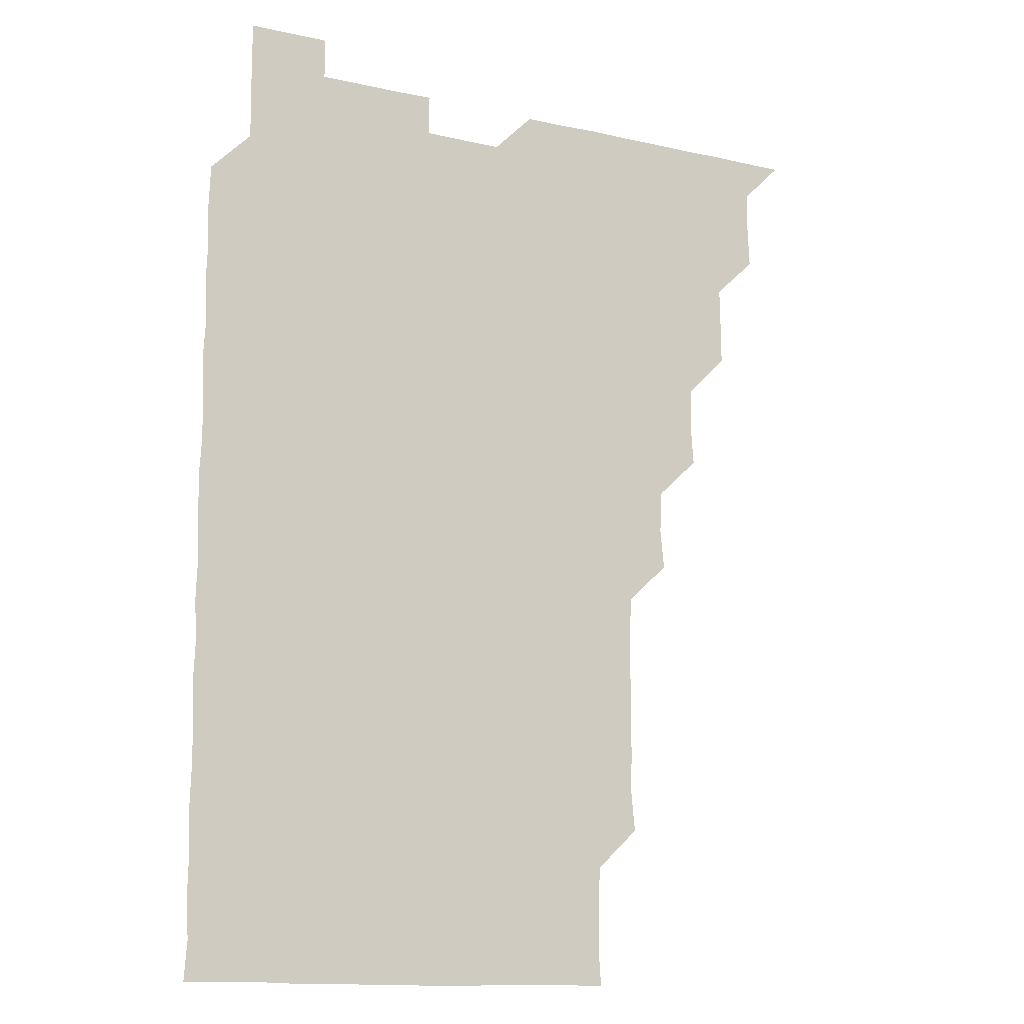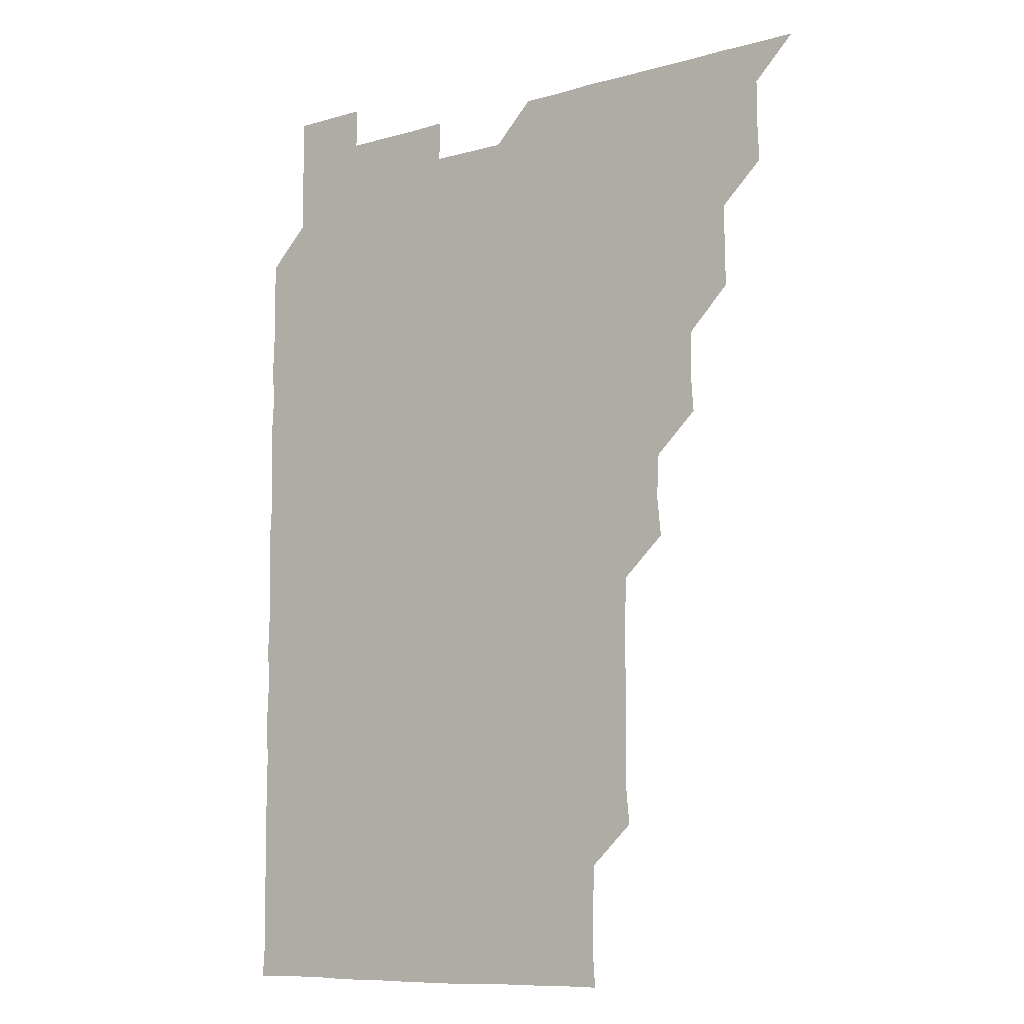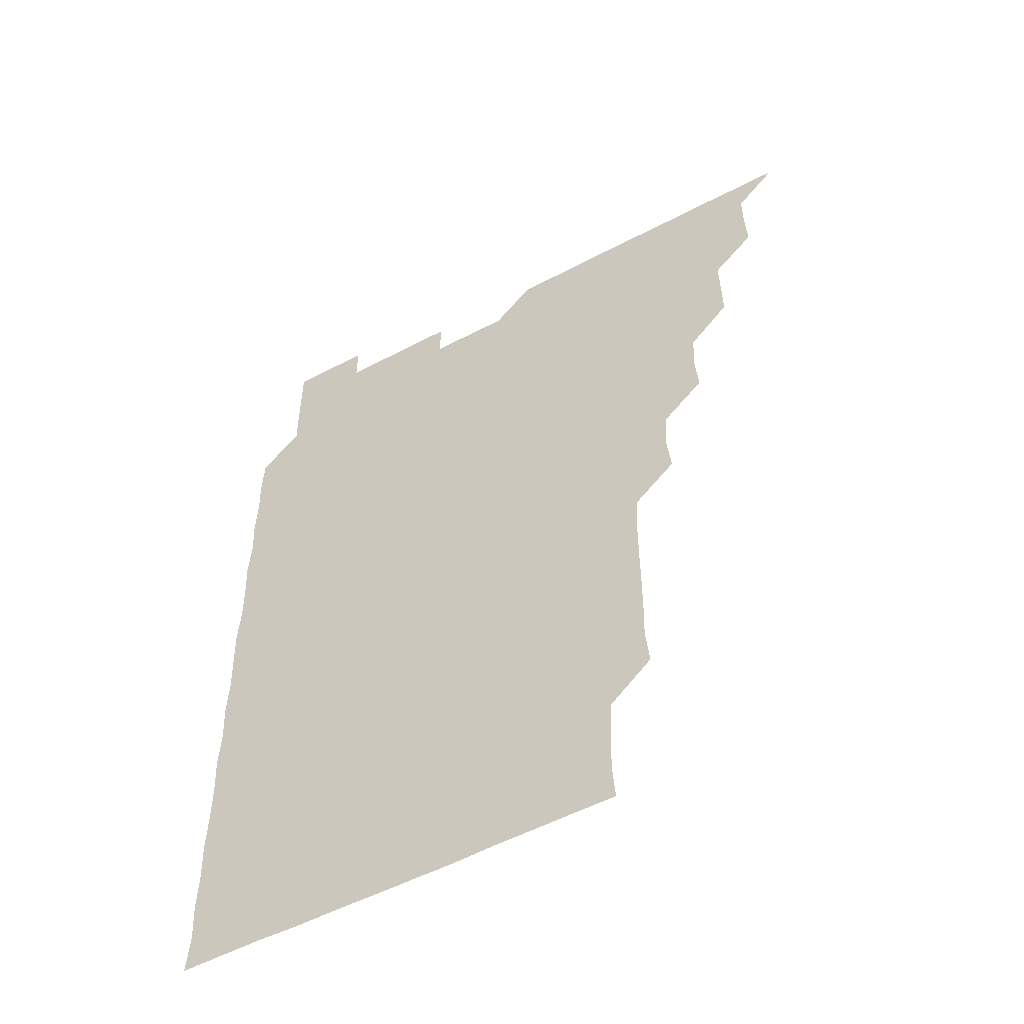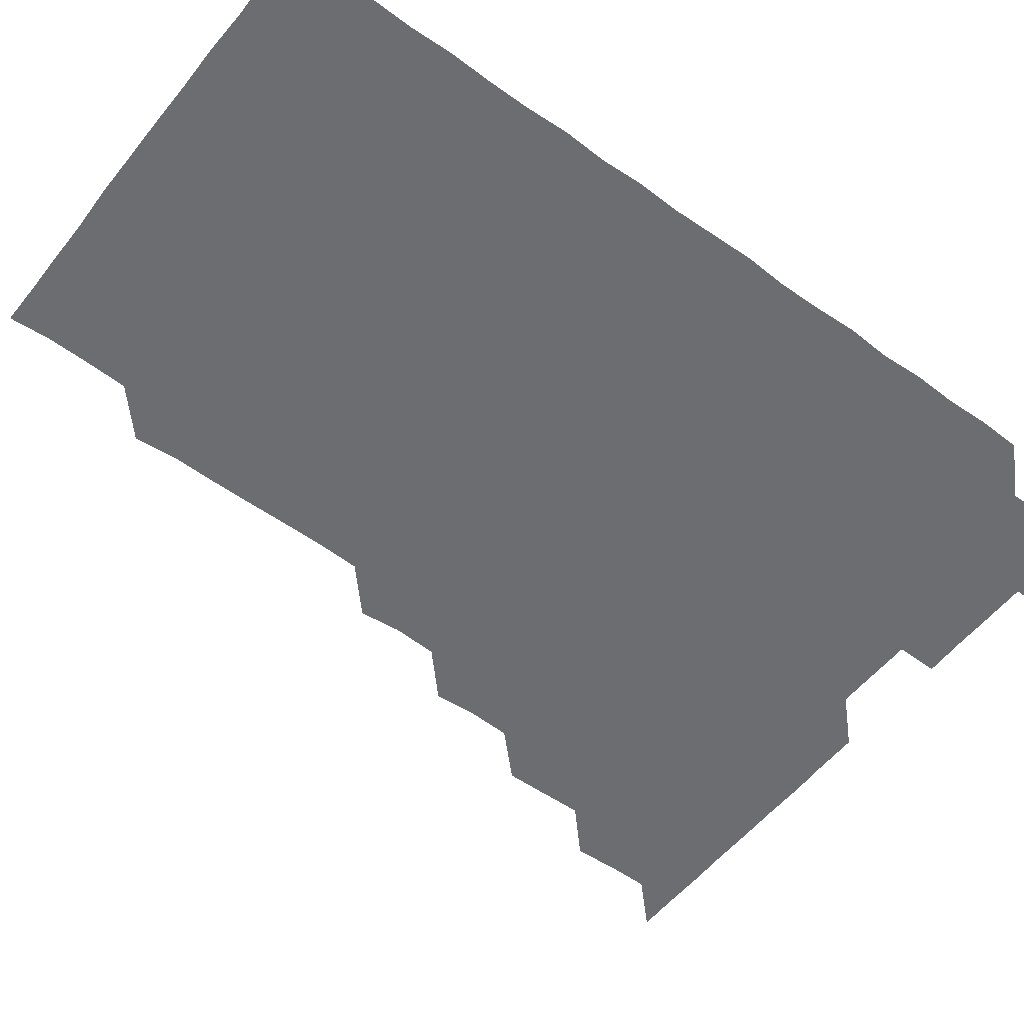
<metadata>
{"format":"obj","ext":"obj","renderer":"f3d","projection":"perspective","resolution":1024,"background":"white","views":[{"elev":-13.1,"azim":152.8,"up":"+Y"},{"elev":-9.4,"azim":-143.3,"up":"+Y"},{"elev":-54.2,"azim":-150.8,"up":"+Y"},{"elev":-54.0,"azim":52.6,"up":"+Z"}]}
</metadata>
<code>
v 466 526 0
v 480.5 480.6 0
v 481.2 495.7 0
v 481.1 510.9 0
v 481 526 0
v 495.7 435.7 0
v 495.9 450.4 0
v 496.1 465.9 0
v 496.3 481.2 0
v 496.2 496 0
v 496.1 510.8 0
v 495.9 526.2 0
v 510.4 390.2 0
v 511.5 405.2 0
v 510.8 420.5 0
v 511.5 436.3 0
v 510.9 451.1 0
v 510.5 465.6 0
v 511.4 481.2 0
v 511.2 496 0
v 511.1 510.9 0
v 511 526 0
v 525.3 345.1 0
v 526.8 359.9 0
v 525.9 375.6 0
v 526 391.3 0
v 526.4 406.4 0
v 525.9 420.9 0
v 526.1 436.1 0
v 526.2 451.1 0
v 526.1 466.2 0
v 526 481 0
v 526.1 496 0
v 526 510.9 0
v 526 526.2 0
v 540.4 239.5 0
v 541.8 254.3 0
v 541.5 269.7 0
v 541.4 284.7 0
v 541.5 299.7 0
v 541.5 315.1 0
v 540.9 330.7 0
v 541 346.3 0
v 541 361 0
v 541.3 376.3 0
v 540.9 390.9 0
v 541 406 0
v 541 421 0
v 541.2 436.1 0
v 541 451 0
v 541.3 466.1 0
v 541.1 481 0
v 541 496 0
v 541.1 510.8 0
v 541 526.1 0
v 556.1 180.7 0
v 557 194.8 0
v 556.8 209.2 0
v 556.1 224.8 0
v 556.7 241.5 0
v 555.9 255.9 0
v 556.4 271.3 0
v 555.8 285.8 0
v 556.5 301.5 0
v 555.9 315.9 0
v 556.1 331.1 0
v 555.8 345.8 0
v 556.2 361.2 0
v 556.1 376.1 0
v 556.2 391.2 0
v 555.9 405.9 0
v 556.3 421.3 0
v 555.9 436 0
v 556.3 451.3 0
v 556.1 466 0
v 556 481 0
v 556.1 495.8 0
v 556 511 0
v 555.8 526.4 0
v 569.9 180.8 0
v 571.6 195.8 0
v 571.2 211.1 0
v 571.4 226.7 0
v 571.3 241.5 0
v 571.3 256.6 0
v 571 271.2 0
v 571.2 286.4 0
v 571.3 301.5 0
v 571.1 316 0
v 571.3 331.5 0
v 571.3 346.5 0
v 570.9 360.7 0
v 571 376 0
v 571.1 391.2 0
v 571.3 406.5 0
v 571.1 421.1 0
v 571 436 0
v 571.1 451.1 0
v 571 466 0
v 571.1 481 0
v 571.1 495.8 0
v 570.9 511.1 0
v 570.9 526 0
v 584.3 180.6 0
v 586.4 197 0
v 586.5 211.9 0
v 586.1 226.1 0
v 586.1 241.2 0
v 586 256.4 0
v 586.2 271.2 0
v 586.1 286 0
v 585.9 301.2 0
v 586.4 316.6 0
v 586.1 331.1 0
v 585.9 345.9 0
v 586.2 361.4 0
v 586 376.4 0
v 586.2 390.9 0
v 586.1 406.1 0
v 585.9 420.9 0
v 586 435.9 0
v 586.1 451.1 0
v 586.1 466 0
v 586 481 0
v 586 496 0
v 585.9 511.1 0
v 585.8 526 0
v 599.5 180.7 0
v 601.3 197 0
v 601.2 211.6 0
v 601.2 226.5 0
v 601.2 241.1 0
v 600.9 255.8 0
v 601 271 0
v 601 286.4 0
v 601.1 300.9 0
v 601.1 316.5 0
v 601 331.1 0
v 601.1 346.3 0
v 601 361.1 0
v 600.8 375.2 0
v 600.9 390.9 0
v 601.1 406.3 0
v 601 421 0
v 601.2 436.3 0
v 601 451 0
v 601 466 0
v 601 481 0
v 601.1 495.8 0
v 600.8 510.9 0
v 615.3 180.1 0
v 615.8 196.7 0
v 616 211.7 0
v 616.1 226.1 0
v 616.1 241.4 0
v 616 256.1 0
v 616.1 271.5 0
v 615.9 285.7 0
v 615.9 301.5 0
v 616.2 316.1 0
v 616 331.2 0
v 616 346.1 0
v 616.1 361.5 0
v 616.1 376.2 0
v 616 391.1 0
v 616 406.3 0
v 616 420.9 0
v 616 436.1 0
v 616.1 451.1 0
v 616.1 466 0
v 616.1 480.9 0
v 616 496 0
v 616 511 0
v 630.7 180.2 0
v 631 196.2 0
v 630.9 210.9 0
v 630.9 226.4 0
v 631 241.3 0
v 631.1 256.2 0
v 631 271.2 0
v 631.2 286.1 0
v 631 300.5 0
v 630.9 316.5 0
v 631 330.5 0
v 630.9 346.3 0
v 631 361 0
v 631 376.3 0
v 631 391 0
v 631 406.2 0
v 631 421.2 0
v 631 436.1 0
v 631 451.1 0
v 631 466.1 0
v 631 481 0
v 631.1 495.9 0
v 631.1 511.1 0
v 630.9 526.2 0
v 645.8 180.3 0
v 645.9 196.7 0
v 646 211.7 0
v 646.1 226 0
v 645.8 241.1 0
v 646.1 256.2 0
v 645.8 271.3 0
v 646.1 286.9 0
v 646.1 300.9 0
v 645.8 316.4 0
v 646.1 331.2 0
v 646 346 0
v 645.9 361.2 0
v 645.9 376.2 0
v 646 391.2 0
v 645.9 406.1 0
v 646 421.1 0
v 646 436.1 0
v 646 451 0
v 646 466 0
v 646 481 0
v 646 496 0
v 646.1 510.9 0
v 645.8 525.9 0
v 661.4 180.5 0
v 661 196.5 0
v 660.8 211.3 0
v 660.7 226.7 0
v 661.2 240.6 0
v 660.7 256.7 0
v 661.2 270.6 0
v 660.8 286.2 0
v 660.9 301.4 0
v 660.8 316.2 0
v 660.8 331.5 0
v 660.7 346.4 0
v 661.1 360.9 0
v 661 375.9 0
v 661 391 0
v 661.1 405.7 0
v 660.8 421.4 0
v 660.8 436.3 0
v 660.9 451.1 0
v 660.9 466.1 0
v 661 481 0
v 661 496 0
v 661 510.9 0
v 660.9 526 0
v 676.6 180.4 0
v 675.8 196.5 0
v 675.9 211.2 0
v 676.1 225.8 0
v 675.9 241.3 0
v 675.9 256.1 0
v 676.1 271 0
v 675.6 286.6 0
v 675.7 301.4 0
v 676.3 315.6 0
v 675.8 331.2 0
v 676.3 345.6 0
v 675.8 361.3 0
v 675.8 376.3 0
v 675.9 391.2 0
v 675.6 406.5 0
v 676 421 0
v 676.2 435.8 0
v 675.8 451.2 0
v 675.9 466.1 0
v 676 481 0
v 676 496 0
v 676 511 0
v 676.1 525.9 0
v 676 541.1 0
v 692 180.9 0
v 690.6 196.7 0
v 690.9 211.1 0
v 690.7 226.5 0
v 691.1 241 0
v 690.7 256.4 0
v 690.7 271.7 0
v 690.7 286.4 0
v 691.1 300.7 0
v 690.6 316.7 0
v 690.9 331.1 0
v 690.6 346.6 0
v 690.8 361.2 0
v 690.7 376.3 0
v 690.9 391 0
v 690.9 406.1 0
v 691.2 420.8 0
v 690.7 436.4 0
v 691.1 450.9 0
v 690.9 466.1 0
v 690.8 481.2 0
v 690.9 496 0
v 691 511 0
v 691 525.9 0
v 690.9 541 0
v 707.1 180.8 0
v 705.5 196.3 0
v 705.5 211.5 0
v 706 226 0
v 705.6 241.7 0
v 705.7 256.2 0
v 705.6 271.4 0
v 705.8 286.5 0
v 705.5 301.4 0
v 705.2 316.7 0
v 705.7 331 0
v 705.9 346.3 0
v 704.9 361.7 0
v 706.1 375.6 0
v 705.8 391.2 0
v 705.2 406.7 0
v 705.8 420.9 0
v 705.5 436.4 0
v 705.7 451 0
v 705.7 466.3 0
v 705.4 481.1 0
v 705.8 495.5 0
v 706 511 0
v 706 526 0
v 706 540.9 0
v 721.3 180.7 0
v 720.3 195.1 0
v 721.1 209.9 0
v 720.7 225 0
v 721.3 239.8 0
v 720.8 254.7 0
v 720.8 269.8 0
v 721.5 284.8 0
v 720.8 299.7 0
v 721.6 314.9 0
v 721 330 0
v 721.4 345.1 0
v 721.8 360.1 0
v 721 375 0
v 721.2 390.2 0
v 721.8 405.3 0
v 720.9 420.2 0
v 721.7 435.3 0
v 721.1 450.4 0
v 721.5 465.4 0
v 720.9 480.3 0
f 4 5 1
f 8 9 2
f 2 9 3
f 9 10 3
f 3 10 4
f 10 11 4
f 4 11 5
f 11 12 5
f 15 16 6
f 6 16 7
f 16 17 7
f 7 17 8
f 17 18 8
f 8 18 9
f 18 19 9
f 9 19 10
f 19 20 10
f 10 20 11
f 20 21 11
f 11 21 12
f 21 22 12
f 25 26 13
f 13 26 14
f 26 27 14
f 14 27 15
f 27 28 15
f 15 28 16
f 28 29 16
f 16 29 17
f 29 30 17
f 17 30 18
f 30 31 18
f 18 31 19
f 31 32 19
f 19 32 20
f 32 33 20
f 20 33 21
f 33 34 21
f 21 34 22
f 34 35 22
f 42 43 23
f 23 43 24
f 43 44 24
f 24 44 25
f 44 45 25
f 25 45 26
f 45 46 26
f 26 46 27
f 46 47 27
f 27 47 28
f 47 48 28
f 28 48 29
f 48 49 29
f 29 49 30
f 49 50 30
f 30 50 31
f 50 51 31
f 31 51 32
f 51 52 32
f 32 52 33
f 52 53 33
f 33 53 34
f 53 54 34
f 34 54 35
f 54 55 35
f 59 60 36
f 36 60 37
f 60 61 37
f 37 61 38
f 61 62 38
f 38 62 39
f 62 63 39
f 39 63 40
f 63 64 40
f 40 64 41
f 64 65 41
f 41 65 42
f 65 66 42
f 42 66 43
f 66 67 43
f 43 67 44
f 67 68 44
f 44 68 45
f 68 69 45
f 45 69 46
f 69 70 46
f 46 70 47
f 70 71 47
f 47 71 48
f 71 72 48
f 48 72 49
f 72 73 49
f 49 73 50
f 73 74 50
f 50 74 51
f 74 75 51
f 51 75 52
f 75 76 52
f 52 76 53
f 76 77 53
f 53 77 54
f 77 78 54
f 54 78 55
f 78 79 55
f 56 80 57
f 80 81 57
f 57 81 58
f 81 82 58
f 58 82 59
f 82 83 59
f 59 83 60
f 83 84 60
f 60 84 61
f 84 85 61
f 61 85 62
f 85 86 62
f 62 86 63
f 86 87 63
f 63 87 64
f 87 88 64
f 64 88 65
f 88 89 65
f 65 89 66
f 89 90 66
f 66 90 67
f 90 91 67
f 67 91 68
f 91 92 68
f 68 92 69
f 92 93 69
f 69 93 70
f 93 94 70
f 70 94 71
f 94 95 71
f 71 95 72
f 95 96 72
f 72 96 73
f 96 97 73
f 73 97 74
f 97 98 74
f 74 98 75
f 98 99 75
f 75 99 76
f 99 100 76
f 76 100 77
f 100 101 77
f 77 101 78
f 101 102 78
f 78 102 79
f 102 103 79
f 80 104 81
f 104 105 81
f 81 105 82
f 105 106 82
f 82 106 83
f 106 107 83
f 83 107 84
f 107 108 84
f 84 108 85
f 108 109 85
f 85 109 86
f 109 110 86
f 86 110 87
f 110 111 87
f 87 111 88
f 111 112 88
f 88 112 89
f 112 113 89
f 89 113 90
f 113 114 90
f 90 114 91
f 114 115 91
f 91 115 92
f 115 116 92
f 92 116 93
f 116 117 93
f 93 117 94
f 117 118 94
f 94 118 95
f 118 119 95
f 95 119 96
f 119 120 96
f 96 120 97
f 120 121 97
f 97 121 98
f 121 122 98
f 98 122 99
f 122 123 99
f 99 123 100
f 123 124 100
f 100 124 101
f 124 125 101
f 101 125 102
f 125 126 102
f 102 126 103
f 126 127 103
f 104 128 105
f 128 129 105
f 105 129 106
f 129 130 106
f 106 130 107
f 130 131 107
f 107 131 108
f 131 132 108
f 108 132 109
f 132 133 109
f 109 133 110
f 133 134 110
f 110 134 111
f 134 135 111
f 111 135 112
f 135 136 112
f 112 136 113
f 136 137 113
f 113 137 114
f 137 138 114
f 114 138 115
f 138 139 115
f 115 139 116
f 139 140 116
f 116 140 117
f 140 141 117
f 117 141 118
f 141 142 118
f 118 142 119
f 142 143 119
f 119 143 120
f 143 144 120
f 120 144 121
f 144 145 121
f 121 145 122
f 145 146 122
f 122 146 123
f 146 147 123
f 123 147 124
f 147 148 124
f 124 148 125
f 148 149 125
f 125 149 126
f 149 150 126
f 126 150 127
f 128 151 129
f 151 152 129
f 129 152 130
f 152 153 130
f 130 153 131
f 153 154 131
f 131 154 132
f 154 155 132
f 132 155 133
f 155 156 133
f 133 156 134
f 156 157 134
f 134 157 135
f 157 158 135
f 135 158 136
f 158 159 136
f 136 159 137
f 159 160 137
f 137 160 138
f 160 161 138
f 138 161 139
f 161 162 139
f 139 162 140
f 162 163 140
f 140 163 141
f 163 164 141
f 141 164 142
f 164 165 142
f 142 165 143
f 165 166 143
f 143 166 144
f 166 167 144
f 144 167 145
f 167 168 145
f 145 168 146
f 168 169 146
f 146 169 147
f 169 170 147
f 147 170 148
f 170 171 148
f 148 171 149
f 171 172 149
f 149 172 150
f 172 173 150
f 151 174 152
f 174 175 152
f 152 175 153
f 175 176 153
f 153 176 154
f 176 177 154
f 154 177 155
f 177 178 155
f 155 178 156
f 178 179 156
f 156 179 157
f 179 180 157
f 157 180 158
f 180 181 158
f 158 181 159
f 181 182 159
f 159 182 160
f 182 183 160
f 160 183 161
f 183 184 161
f 161 184 162
f 184 185 162
f 162 185 163
f 185 186 163
f 163 186 164
f 186 187 164
f 164 187 165
f 187 188 165
f 165 188 166
f 188 189 166
f 166 189 167
f 189 190 167
f 167 190 168
f 190 191 168
f 168 191 169
f 191 192 169
f 169 192 170
f 192 193 170
f 170 193 171
f 193 194 171
f 171 194 172
f 194 195 172
f 172 195 173
f 195 196 173
f 174 198 175
f 198 199 175
f 175 199 176
f 199 200 176
f 176 200 177
f 200 201 177
f 177 201 178
f 201 202 178
f 178 202 179
f 202 203 179
f 179 203 180
f 203 204 180
f 180 204 181
f 204 205 181
f 181 205 182
f 205 206 182
f 182 206 183
f 206 207 183
f 183 207 184
f 207 208 184
f 184 208 185
f 208 209 185
f 185 209 186
f 209 210 186
f 186 210 187
f 210 211 187
f 187 211 188
f 211 212 188
f 188 212 189
f 212 213 189
f 189 213 190
f 213 214 190
f 190 214 191
f 214 215 191
f 191 215 192
f 215 216 192
f 192 216 193
f 216 217 193
f 193 217 194
f 217 218 194
f 194 218 195
f 218 219 195
f 195 219 196
f 219 220 196
f 196 220 197
f 220 221 197
f 198 222 199
f 222 223 199
f 199 223 200
f 223 224 200
f 200 224 201
f 224 225 201
f 201 225 202
f 225 226 202
f 202 226 203
f 226 227 203
f 203 227 204
f 227 228 204
f 204 228 205
f 228 229 205
f 205 229 206
f 229 230 206
f 206 230 207
f 230 231 207
f 207 231 208
f 231 232 208
f 208 232 209
f 232 233 209
f 209 233 210
f 233 234 210
f 210 234 211
f 234 235 211
f 211 235 212
f 235 236 212
f 212 236 213
f 236 237 213
f 213 237 214
f 237 238 214
f 214 238 215
f 238 239 215
f 215 239 216
f 239 240 216
f 216 240 217
f 240 241 217
f 217 241 218
f 241 242 218
f 218 242 219
f 242 243 219
f 219 243 220
f 243 244 220
f 220 244 221
f 244 245 221
f 222 246 223
f 246 247 223
f 223 247 224
f 247 248 224
f 224 248 225
f 248 249 225
f 225 249 226
f 249 250 226
f 226 250 227
f 250 251 227
f 227 251 228
f 251 252 228
f 228 252 229
f 252 253 229
f 229 253 230
f 253 254 230
f 230 254 231
f 254 255 231
f 231 255 232
f 255 256 232
f 232 256 233
f 256 257 233
f 233 257 234
f 257 258 234
f 234 258 235
f 258 259 235
f 235 259 236
f 259 260 236
f 236 260 237
f 260 261 237
f 237 261 238
f 261 262 238
f 238 262 239
f 262 263 239
f 239 263 240
f 263 264 240
f 240 264 241
f 264 265 241
f 241 265 242
f 265 266 242
f 242 266 243
f 266 267 243
f 243 267 244
f 267 268 244
f 244 268 245
f 268 269 245
f 246 271 247
f 271 272 247
f 247 272 248
f 272 273 248
f 248 273 249
f 273 274 249
f 249 274 250
f 274 275 250
f 250 275 251
f 275 276 251
f 251 276 252
f 276 277 252
f 252 277 253
f 277 278 253
f 253 278 254
f 278 279 254
f 254 279 255
f 279 280 255
f 255 280 256
f 280 281 256
f 256 281 257
f 281 282 257
f 257 282 258
f 282 283 258
f 258 283 259
f 283 284 259
f 259 284 260
f 284 285 260
f 260 285 261
f 285 286 261
f 261 286 262
f 286 287 262
f 262 287 263
f 287 288 263
f 263 288 264
f 288 289 264
f 264 289 265
f 289 290 265
f 265 290 266
f 290 291 266
f 266 291 267
f 291 292 267
f 267 292 268
f 292 293 268
f 268 293 269
f 293 294 269
f 269 294 270
f 294 295 270
f 271 296 272
f 296 297 272
f 272 297 273
f 297 298 273
f 273 298 274
f 298 299 274
f 274 299 275
f 299 300 275
f 275 300 276
f 300 301 276
f 276 301 277
f 301 302 277
f 277 302 278
f 302 303 278
f 278 303 279
f 303 304 279
f 279 304 280
f 304 305 280
f 280 305 281
f 305 306 281
f 281 306 282
f 306 307 282
f 282 307 283
f 307 308 283
f 283 308 284
f 308 309 284
f 284 309 285
f 309 310 285
f 285 310 286
f 310 311 286
f 286 311 287
f 311 312 287
f 287 312 288
f 312 313 288
f 288 313 289
f 313 314 289
f 289 314 290
f 314 315 290
f 290 315 291
f 315 316 291
f 291 316 292
f 316 317 292
f 292 317 293
f 317 318 293
f 293 318 294
f 318 319 294
f 294 319 295
f 319 320 295
f 296 321 297
f 321 322 297
f 297 322 298
f 322 323 298
f 298 323 299
f 323 324 299
f 299 324 300
f 324 325 300
f 300 325 301
f 325 326 301
f 301 326 302
f 326 327 302
f 302 327 303
f 327 328 303
f 303 328 304
f 328 329 304
f 304 329 305
f 329 330 305
f 305 330 306
f 330 331 306
f 306 331 307
f 331 332 307
f 307 332 308
f 332 333 308
f 308 333 309
f 333 334 309
f 309 334 310
f 334 335 310
f 310 335 311
f 335 336 311
f 311 336 312
f 336 337 312
f 312 337 313
f 337 338 313
f 313 338 314
f 338 339 314
f 314 339 315
f 339 340 315
f 315 340 316
f 340 341 316
f 316 341 317

</code>
